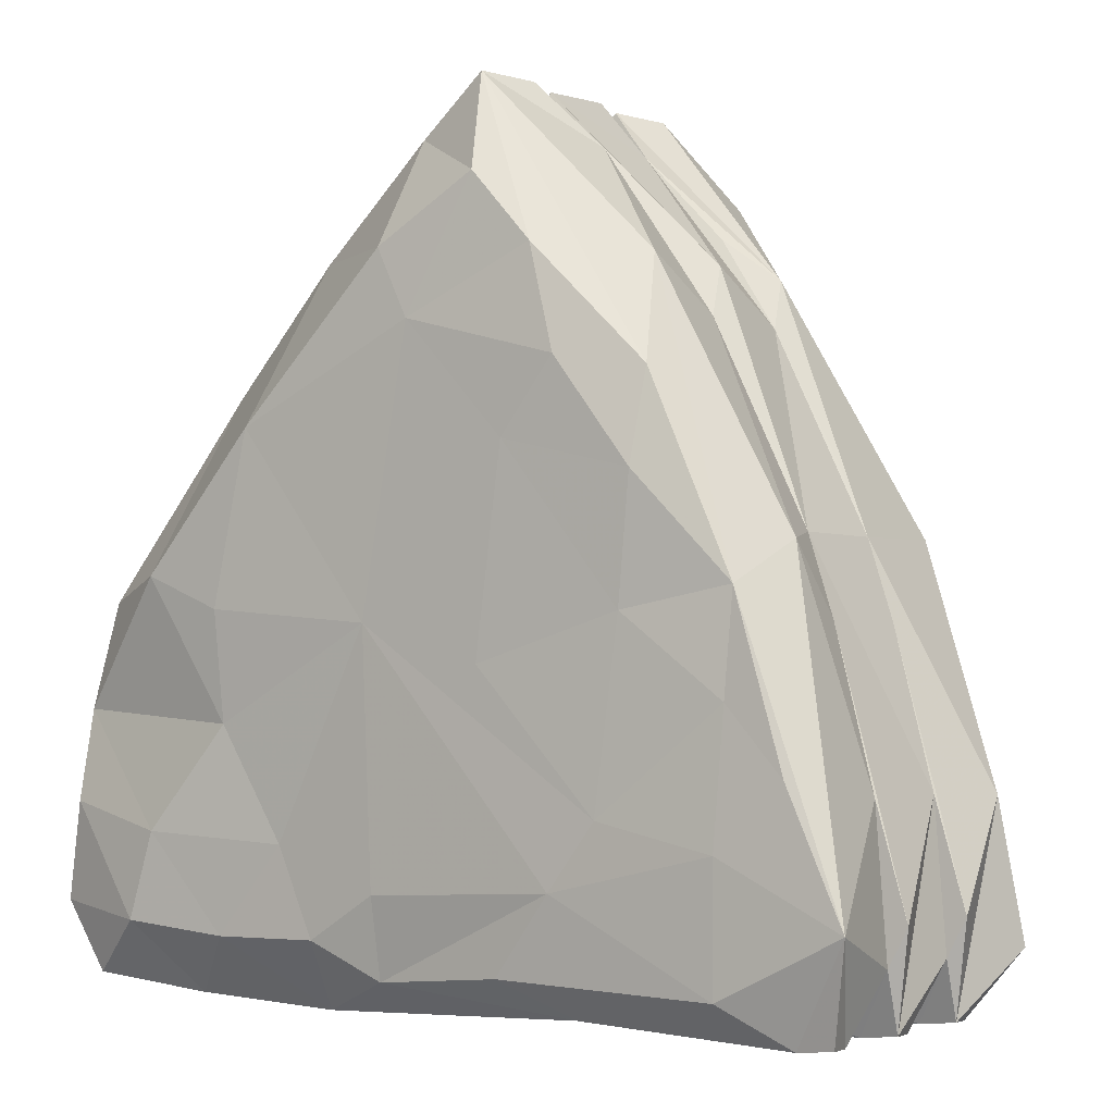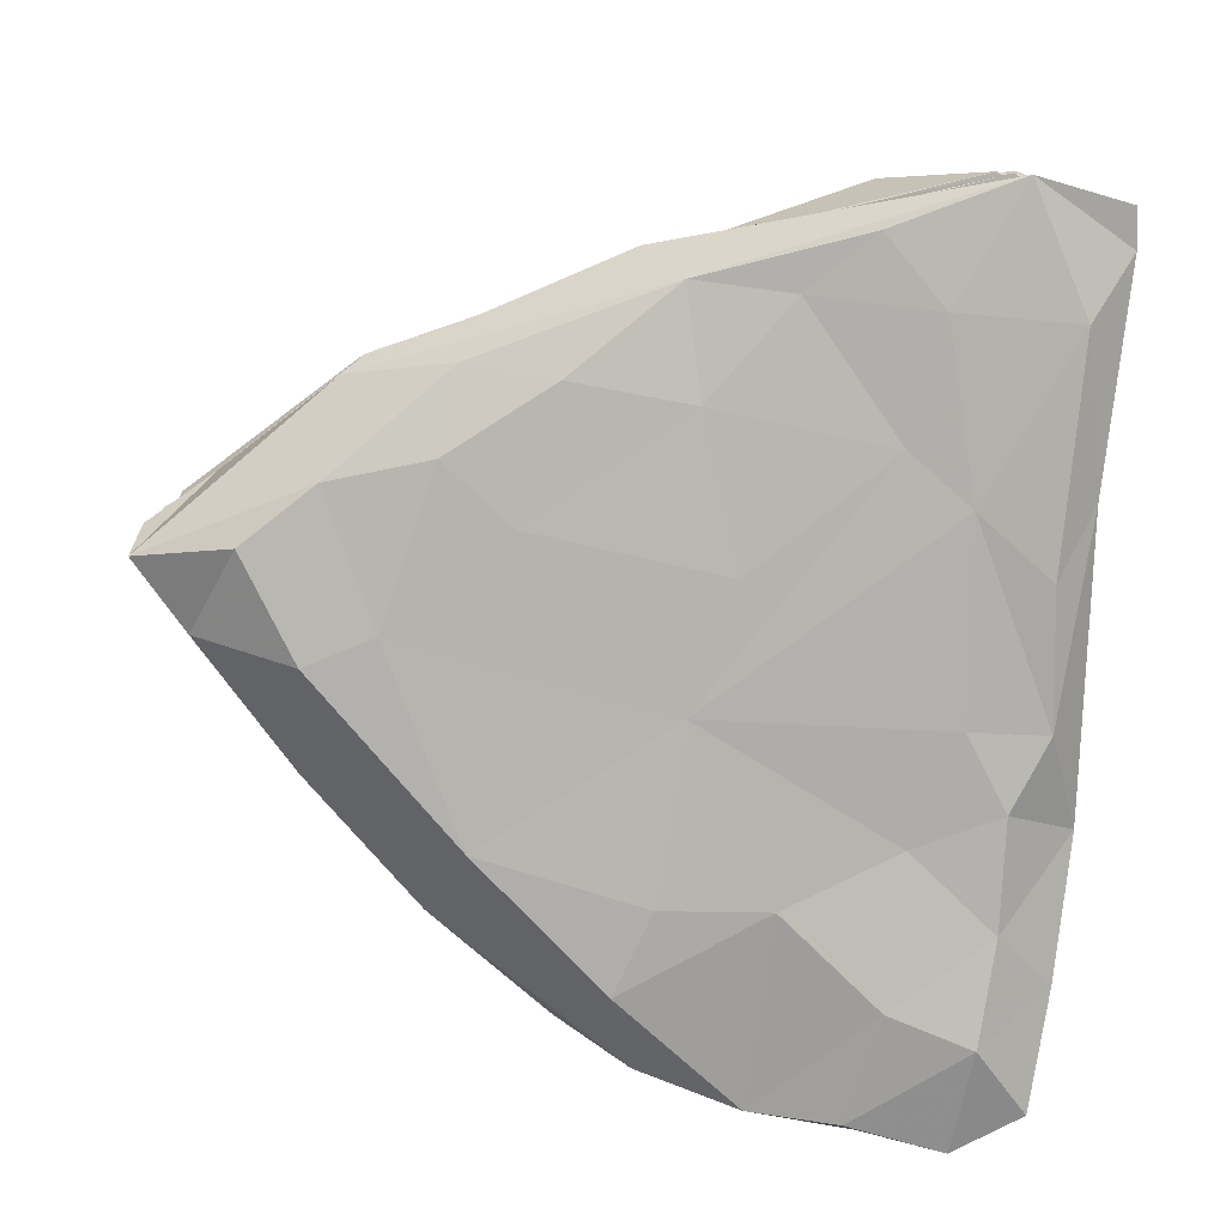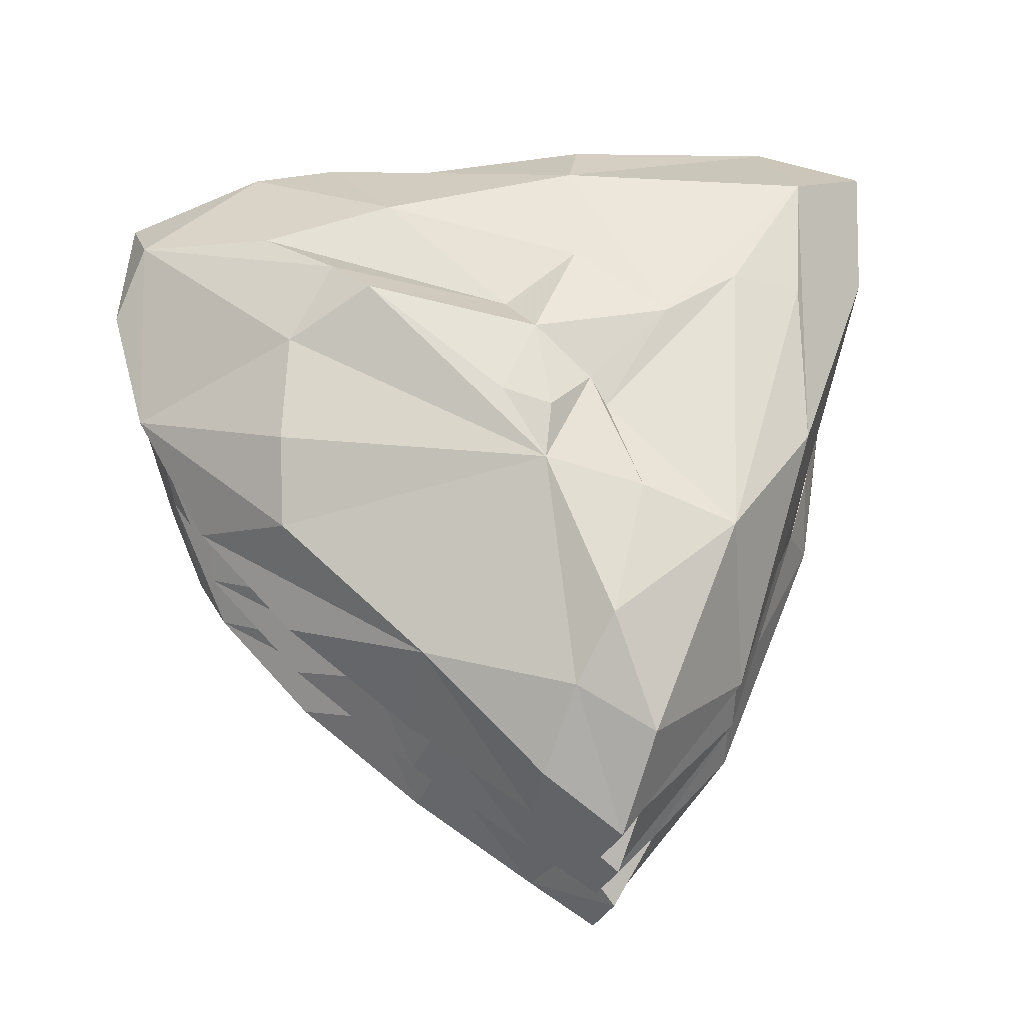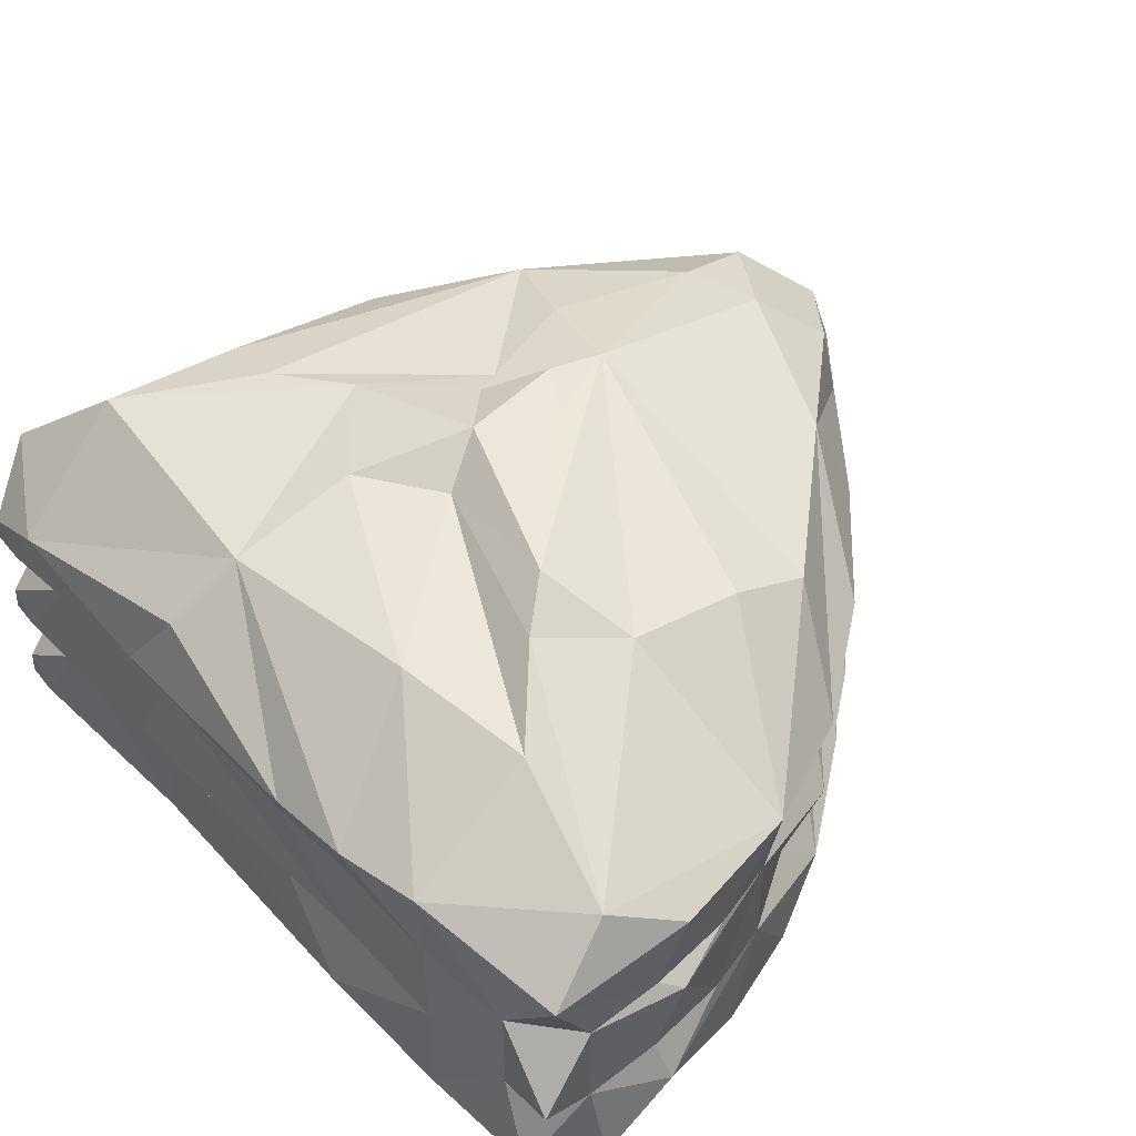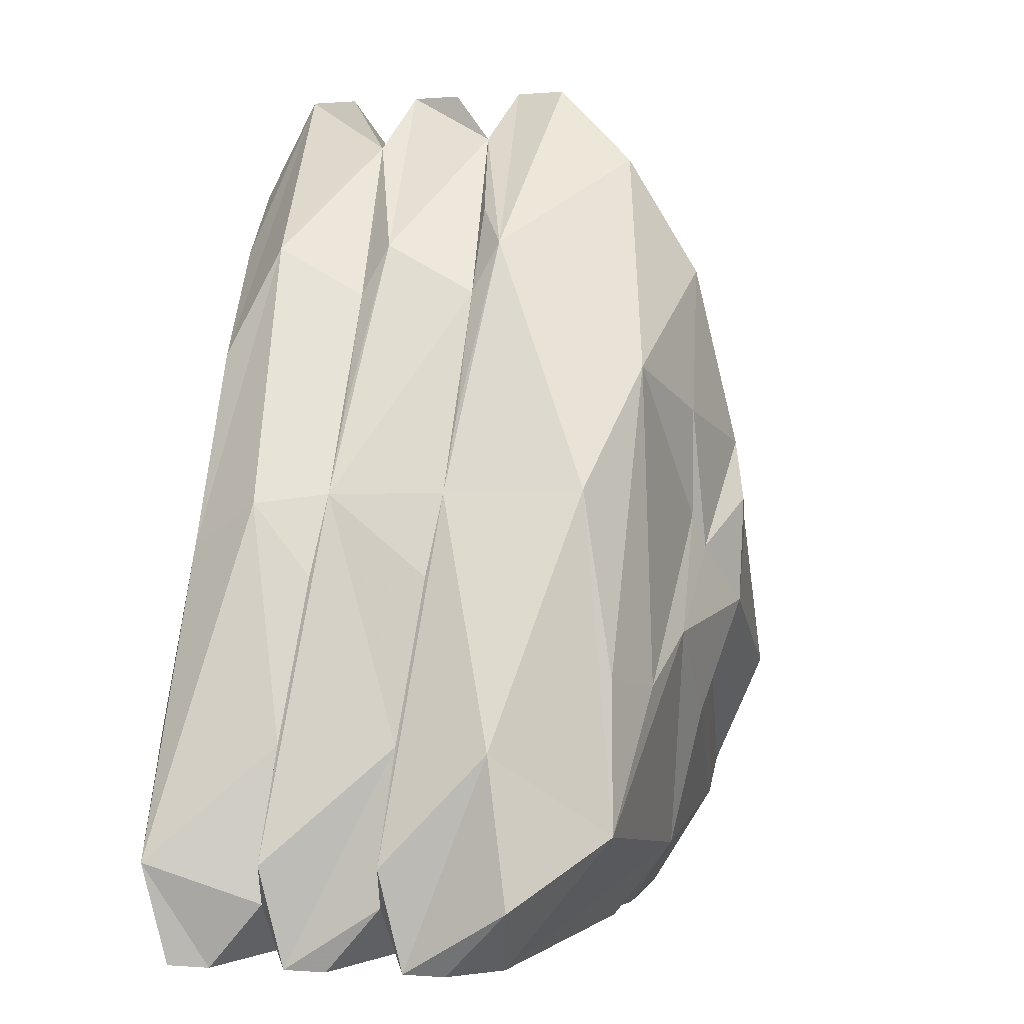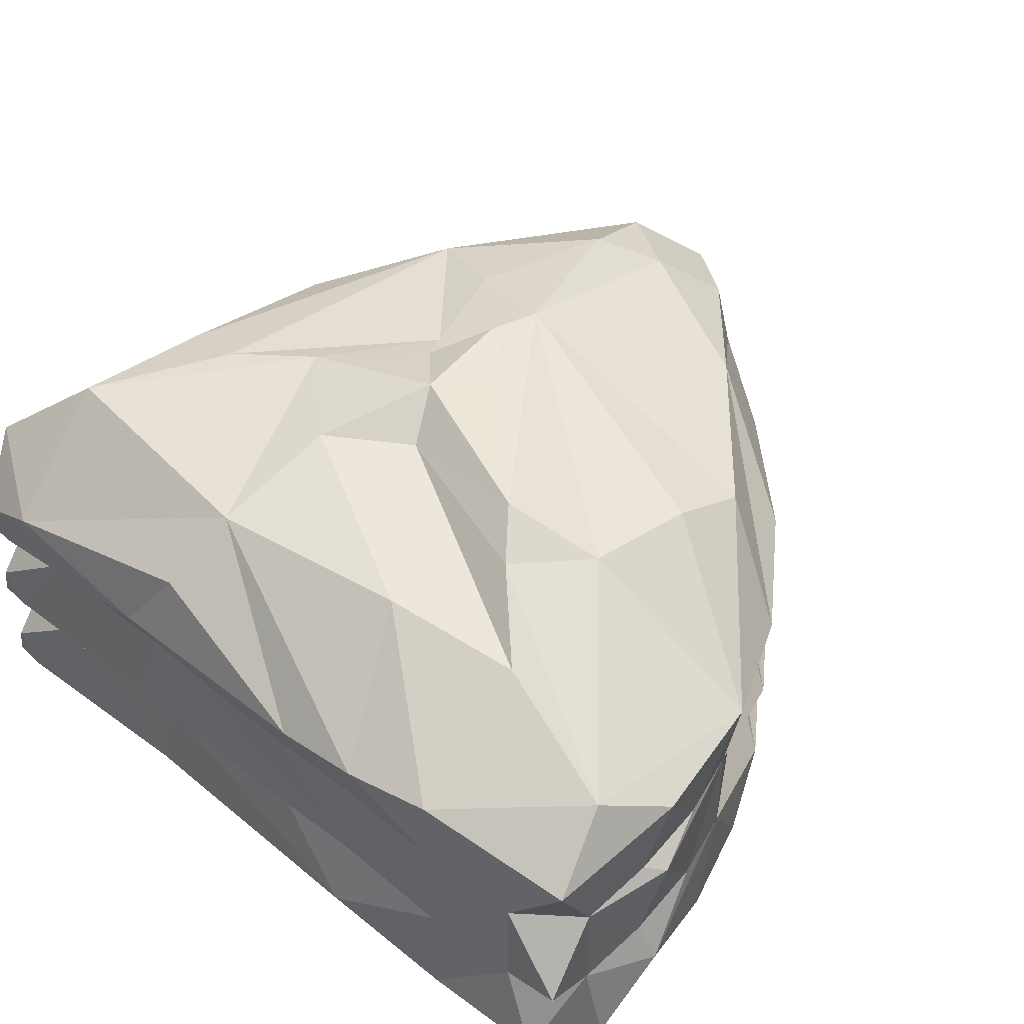
<metadata>
{"format":"obj","ext":"obj","renderer":"f3d","projection":"perspective","resolution":1024,"background":"white","views":[{"elev":-2.6,"azim":34.5,"up":"+Z"},{"elev":-80.0,"azim":85.9,"up":"+Y"},{"elev":61.2,"azim":-4.9,"up":"+Y"},{"elev":49.3,"azim":-131.3,"up":"+Y"},{"elev":-1.3,"azim":103.4,"up":"+Z"},{"elev":47.3,"azim":-137.2,"up":"+Y"}]}
</metadata>
<code>
g MeshBody1 (1)
v -0.1702 0.06545 -0.2633
v -0.1626 -0.03725 0.09746
v -0.08486 -0.04762 0.1727
v -0.2209 -0.03595 0.01917
v 0.06587 -0.000795 0.2388
v -0.08486 0.02238 0.1727
v 0.04922 -0.02561 0.2706
v -0.2267 -0.006803 -0.2486
v 0.07924 -0.0676 0.2331
v -0.2639 -0.002146 -0.1122
v 0.08186 0.1351 0.0608
v -0.09203 0.008672 -0.2585
v -0.03402 0.007944 -0.2609
v -0.1426 -0.00563 0.08551
v 0.2286 -0.06772 -0.04256
v 0.02391 -0.07453 0.2359
v -0.1777 -0.005066 0.04692
v -0.2522 -0.00109 -0.06687
v -0.2184 -0.004805 -0.01228
v 0.2119 0.1085 -0.1013
v -0.005363 0.1545 -0.009928
v 0.003149 0.1339 -0.09035
v -0.1094 -0.001908 0.1229
v -0.1394 -0.1577 -0.03333
v 0.113 0.008632 0.1868
v 0.1894 -0.05979 0.05087
v 0.2051 -0.003674 -0.2579
v 0.1133 0.1339 -0.07622
v -0.08763 -0.1096 -0.2714
v 0.2286 0.002274 -0.04256
v 0.258 -0.07691 -0.1383
v 0.2098 -0.06204 0.006356
v 0.2581 -0.006918 -0.1384
v 0.1893 0.01021 0.05088
v 0.2681 -0.01277 -0.2282
v -0.1444 -0.1456 -0.2279
v -0.06574 -0.0745 0.1644
v 0.2098 0.007953 0.006356
v -0.2806 -0.1002 -0.163
v -0.2624 -0.1437 -0.1505
v 0.1483 0.009637 0.1307
v -0.2781 -0.1356 -0.213
v 0.1386 0.002891 -0.2595
v 0.113 -0.06137 0.1868
v -0.008527 -0.003607 0.217
v -0.06574 -0.004495 0.1644
v -0.2532 -0.1319 -0.2568
v 0.08783 0.005286 -0.2591
v -0.02804 -0.1388 -0.2487
v 0.1483 -0.06036 0.1307
v 0.2681 -0.08277 -0.2282
v -0.1772 -0.1217 -0.2655
v 0.03494 0.01226 0.273
v -0.007224 0.01362 0.2376
v -0.1626 0.03275 0.09746
v 0.202 -0.1518 -0.2437
v -0.01575 -0.1589 0.1719
v 0.005267 -0.1599 0.1294
v 0.2037 -0.1539 -0.1669
v -0.08486 -0.1176 0.1727
v -0.07377 -0.1461 -0.2266
v -0.1374 -0.1513 -0.1016
v 0.2798 -0.1512 -0.205
v 0.2073 -0.1484 -0.08696
v -0.2617 -0.1328 -0.09349
v 0.2429 -0.1368 -0.2675
v 0.1032 -0.1316 -0.2617
v -0.2772 -0.01265 -0.1532
v -0.1626 -0.1072 0.09746
v 0.04922 0.04439 0.2706
v 0.07019 0.08223 -0.2555
v 0.2051 0.0904 0.008053
v 0.1123 -0.05398 -0.2682
v 0.2702 0.04938 -0.1406
v -0.2716 -0.0524 -0.2556
v 0.08783 -0.06471 -0.2591
v 0.2429 -0.06677 -0.2675
v 0.2673 -0.06998 -0.2647
v 0.1435 -0.04444 0.1616
v -0.2686 -0.073 -0.167
v 0.2611 -0.04693 -0.2663
v 0.1432 -0.1515 -0.03779
v 0.1041 0.03106 -0.2696
v -0.2609 0.05445 -0.06479
v -0.0544 0.04757 -0.2731
v 0.2798 -0.08122 -0.205
v -0.2772 0.05735 -0.1532
v -0.2656 0.04032 -0.2422
v -0.2209 0.03405 0.01917
v -0.2531 0.08064 -0.1967
v -0.1133 0.0588 -0.2726
v 0.2798 -0.01122 -0.205
v 0.0014 0.06335 0.2315
v 0.02558 0.1585 0.00731
v -0.07164 0.08729 0.1484
v 0.2429 0.003235 -0.2675
v 0.02093 0.155 -0.05755
v 0.06436 0.1315 -0.004152
v 0.2805 0.06256 -0.2275
v 0.2673 2.1e-05 -0.2647
v 0.05988 0.1168 -0.2103
v -0.16 0.09296 0.04872
v 0.05341 0.1324 0.1511
v 0.2247 0.1116 -0.19
v 0.01862 0.1524 0.04408
v 0.02549 0.1047 0.1878
v 0.1435 0.02556 0.1616
v 0.1423 0.1139 0.08388
v 0.05507 0.1355 -0.1275
v 0.2611 0.02307 -0.2663
v 0.2142 0.04618 -0.2691
v -0.07218 0.121 -0.1897
v -0.1474 0.1266 -0.0787
v 0.07479 0.09355 0.2203
v 0.05532 0.1383 -0.02323
v -0.09005 0.1536 -0.1003
v 0.1665 0.1242 -0.107
v 0.2051 -0.07367 -0.2579
v -0.02389 -0.07283 0.2041
v -0.157 0.1184 -0.005907
v -0.1613 0.1123 -0.1741
v -0.2099 -0.1533 -0.2211
v -0.09775 -0.1464 -0.1719
v -0.02965 -0.1545 -0.04275
v -0.1912 -0.1554 -0.1666
v -0.1144 0.1378 -0.1295
v 0.1573 -0.1448 0.095
v 0.08726 -0.1548 0.1668
v 0.1055 -0.1592 0.1027
v 0.2448 -0.1512 -0.1274
v 0.1524 -0.1547 0.03864
v -0.027 -0.1492 -0.1983
v -0.03401 -0.06205 -0.2609
v 0.01854 0.007905 -0.2611
v 0.2611 -0.1169 -0.2663
v 0.03494 -0.1277 0.273
v 0.04776 -0.1548 0.2104
v 0.2673 -0.14 -0.2647
v 0.05029 -0.1538 -0.06649
v 0.05859 -0.1468 -0.2405
v 0.1273 -0.1511 -0.1511
v 0.03494 -0.05774 0.273
v -0.1145 -0.1594 0.07351
v -0.2209 -0.1059 0.01917
v -0.007224 -0.05638 0.2376
v -0.2522 -0.07109 -0.06687
v -0.2406 -0.1331 -0.02759
v -0.007224 -0.1264 0.2376
v 0.04922 -0.09561 0.2706
v -0.2656 -0.07804 -0.2156
v -0.09203 -0.06133 -0.2585
v -0.2184 -0.0748 -0.01227
v -0.1668 0.00374 -0.2574
v -0.2686 -0.003001 -0.167
v -0.2267 -0.07681 -0.2486
v -0.1668 -0.06626 -0.2573
v -0.2639 -0.07215 -0.1122
v -0.2656 -0.008045 -0.2156
v 0.2256 -0.1033 0.000719
v 0.211 -0.1451 -0.02458
v 0.1435 -0.1144 0.1616
v 0.0185 -0.06209 -0.2611
v -0.1777 -0.07507 0.04692
v -0.1094 -0.07191 0.1229
v -0.1426 -0.07563 0.08552
v 0.1386 -0.06711 -0.2595
v 0.09691 -0.1514 -0.1914
v -0.1926 -0.1559 -0.01247
v 0.06961 -0.1575 0.05824
f 157 80 39
f 157 39 146
f 137 136 148
f 152 144 163
f 146 144 152
f 163 144 165
f 165 69 164
f 144 69 165
f 148 57 137
f 137 58 128
f 128 58 129
f 164 60 37
f 60 164 69
f 76 118 67
f 66 67 118
f 149 9 16
f 50 44 9
f 161 50 9
f 127 131 160
f 160 64 130
f 118 51 135
f 51 63 135
f 135 63 138
f 63 51 31
f 63 159 160
f 160 130 63
f 160 159 161
f 161 127 160
f 50 161 159
f 32 159 15
f 15 159 31
f 63 31 159
f 159 32 50
f 26 50 32
f 148 37 60
f 37 16 119
f 16 37 148
f 16 148 149
f 9 149 136
f 136 149 148
f 127 161 136
f 136 137 128
f 136 128 127
f 9 136 161
f 76 166 118
f 135 66 118
f 66 135 138
f 63 66 138
f 63 56 66
f 59 56 63
f 63 130 59
f 59 130 64
f 160 82 64
f 82 160 131
f 131 127 129
f 128 129 127
f 148 60 57
f 137 57 58
f 58 169 129
f 131 129 169
f 169 82 131
f 59 64 141
f 67 66 56
f 139 82 169
f 141 64 82
f 141 167 59
f 56 59 167
f 167 140 56
f 67 56 140
f 60 69 143
f 143 57 60
f 58 143 124
f 57 143 58
f 124 169 58
f 82 139 141
f 133 162 76
f 168 143 69
f 139 169 124
f 167 141 124
f 124 141 139
f 140 167 49
f 140 49 67
f 29 76 67
f 29 133 76
f 147 146 65
f 146 147 144
f 69 144 147
f 69 147 168
f 143 168 24
f 143 24 124
f 49 167 132
f 29 67 49
f 29 151 133
f 65 146 39
f 65 168 147
f 124 132 167
f 132 124 123
f 49 132 61
f 61 29 49
f 156 29 52
f 156 151 29
f 40 65 39
f 125 62 65
f 168 65 62
f 168 62 24
f 62 124 24
f 123 61 132
f 36 29 61
f 52 29 36
f 155 156 52
f 155 47 150
f 150 42 39
f 150 39 80
f 40 39 42
f 40 125 65
f 123 124 62
f 61 123 36
f 52 36 122
f 155 52 47
f 150 47 42
f 40 42 122
f 125 40 122
f 122 36 125
f 47 52 122
f 122 42 47
f 36 123 125
f 62 125 123
f 105 102 95
f 97 94 115
f 74 92 100
f 114 108 103
f 108 114 107
f 88 90 1
f 90 121 1
f 112 1 121
f 90 87 84
f 113 90 84
f 126 90 113
f 121 90 126
f 1 112 91
f 84 120 113
f 5 53 45
f 54 45 53
f 121 22 112
f 89 102 84
f 120 84 102
f 116 126 113
f 22 126 116
f 22 121 126
f 101 91 112
f 71 85 101
f 85 91 101
f 113 105 116
f 116 97 22
f 109 112 22
f 102 89 95
f 55 95 89
f 105 21 116
f 97 116 21
f 45 6 46
f 112 109 101
f 45 54 6
f 6 95 55
f 102 105 120
f 120 105 113
f 96 83 111
f 103 105 106
f 106 114 103
f 114 106 70
f 114 70 107
f 109 28 101
f 22 97 109
f 101 28 104
f 104 111 101
f 101 111 71
f 111 104 99
f 99 110 111
f 99 100 110
f 100 99 74
f 104 74 99
f 28 109 97
f 104 28 117
f 92 38 30
f 92 30 33
f 33 35 92
f 38 107 34
f 107 41 34
f 11 103 108
f 105 103 11
f 94 21 105
f 94 105 115
f 11 115 105
f 72 38 74
f 92 74 38
f 108 98 11
f 108 117 98
f 20 108 72
f 117 108 20
f 104 20 72
f 20 104 117
f 98 117 28
f 28 115 98
f 72 74 104
f 38 72 107
f 108 107 72
f 98 115 11
f 115 28 97
f 92 35 100
f 95 6 54
f 95 54 93
f 106 95 93
f 93 54 70
f 93 70 106
f 53 70 54
f 53 5 107
f 107 5 25
f 107 25 41
f 70 53 107
f 95 106 105
f 21 94 97
f 111 83 71
f 110 96 111
f 96 110 100
f 100 35 96
f 35 27 96
f 27 83 96
f 43 83 27
f 83 43 48
f 46 6 55
f 17 14 55
f 14 23 55
f 23 46 55
f 85 71 83
f 134 13 83
f 48 134 83
f 19 84 18
f 84 19 89
f 55 89 19
f 17 55 19
f 13 85 83
f 12 85 13
f 10 84 87
f 18 84 10
f 91 85 12
f 12 153 91
f 153 8 1
f 1 91 153
f 87 154 10
f 88 1 8
f 90 88 87
f 154 87 88
f 158 154 88
f 8 158 88
f 33 86 78
f 10 154 68
f 10 68 18
f 9 142 16
f 145 16 142
f 19 4 17
f 18 4 19
f 17 4 14
f 14 2 23
f 4 2 14
f 119 3 37
f 16 145 3
f 119 16 3
f 23 3 46
f 3 23 2
f 48 27 73
f 77 73 27
f 41 25 5
f 79 41 5
f 27 35 81
f 35 78 81
f 78 35 33
f 86 32 15
f 86 15 31
f 31 51 86
f 32 79 26
f 79 50 26
f 41 79 32
f 38 32 30
f 30 32 33
f 86 33 32
f 32 38 41
f 34 41 38
f 86 51 78
f 145 46 3
f 45 46 145
f 45 145 7
f 7 5 45
f 5 7 142
f 142 7 145
f 142 9 79
f 79 9 44
f 79 44 50
f 5 142 79
f 48 43 27
f 81 77 27
f 77 81 78
f 78 51 77
f 51 118 77
f 118 73 77
f 166 73 118
f 73 166 76
f 37 3 2
f 163 165 2
f 165 164 2
f 164 37 2
f 13 134 48
f 162 133 73
f 76 162 73
f 151 48 73
f 151 13 48
f 152 18 146
f 18 152 4
f 2 4 152
f 163 2 152
f 133 151 73
f 13 151 12
f 157 18 68
f 146 18 157
f 151 156 12
f 153 12 156
f 68 80 157
f 8 153 156
f 8 75 158
f 158 150 80
f 158 68 154
f 80 68 158
f 8 156 155
f 8 155 75
f 158 75 150
f 155 150 75

</code>
